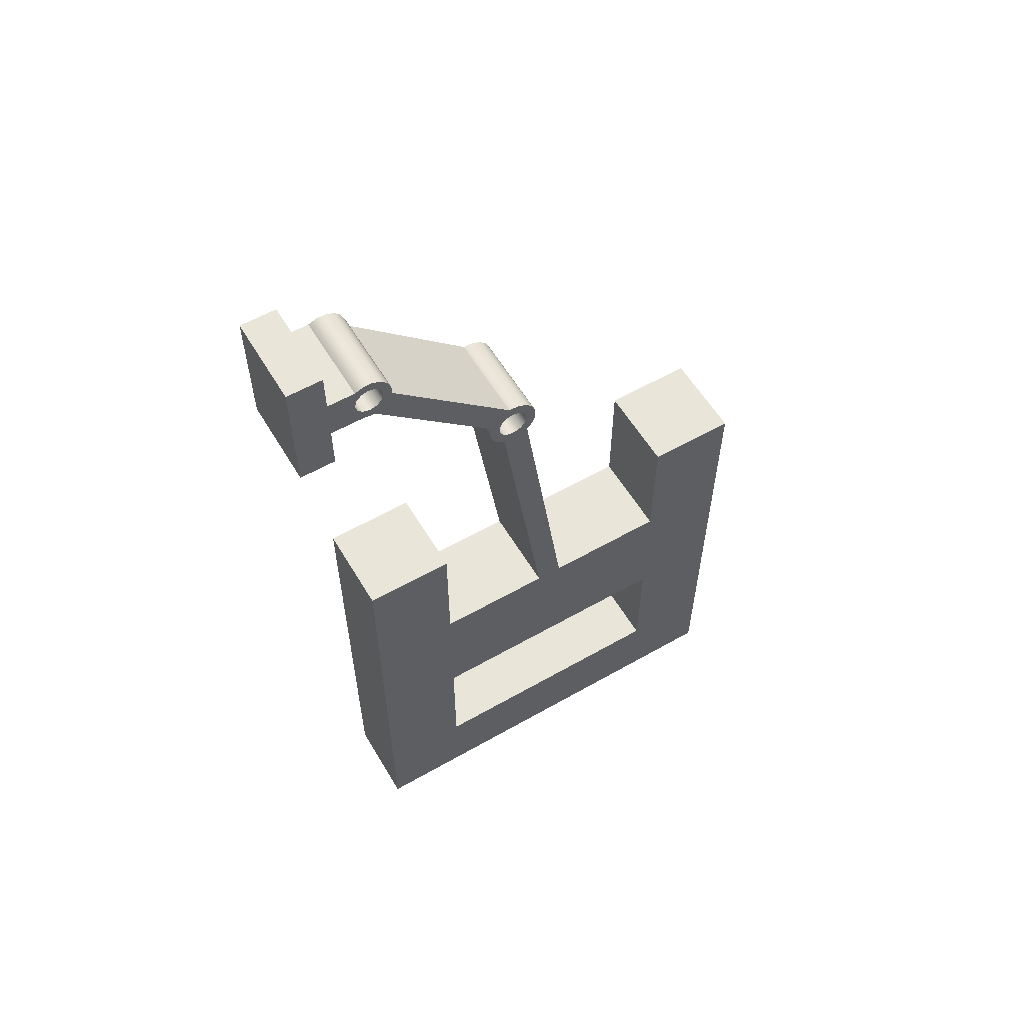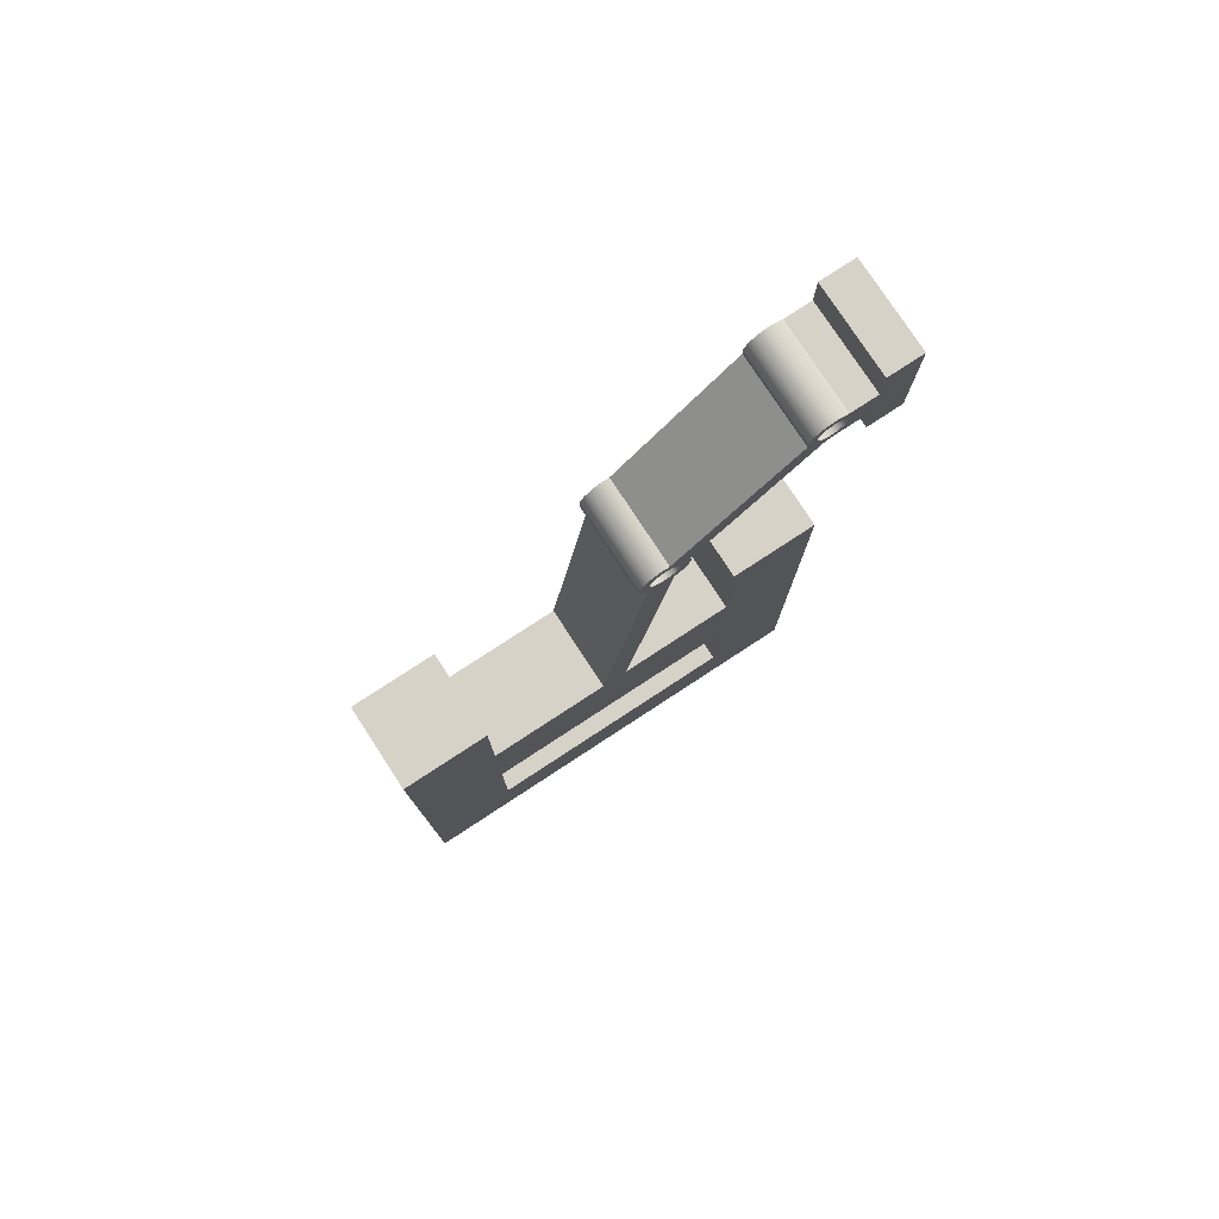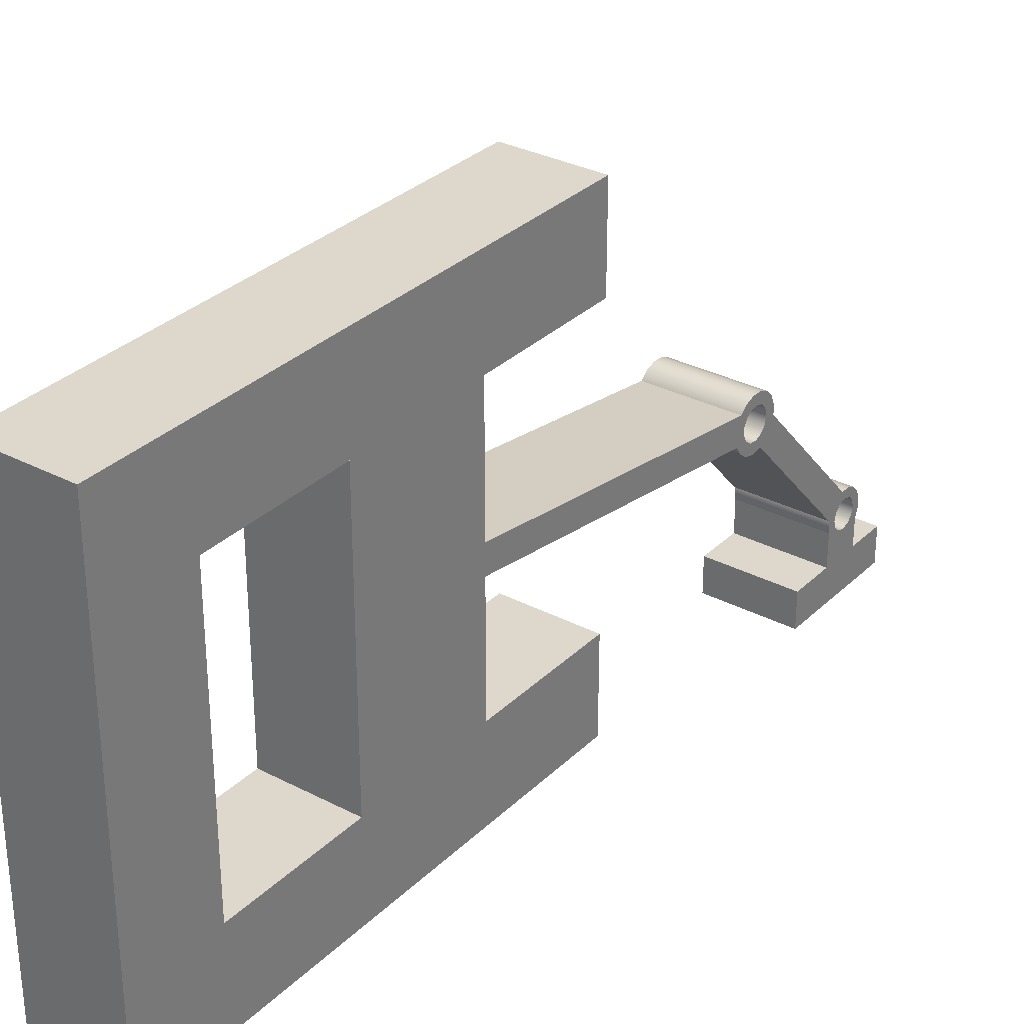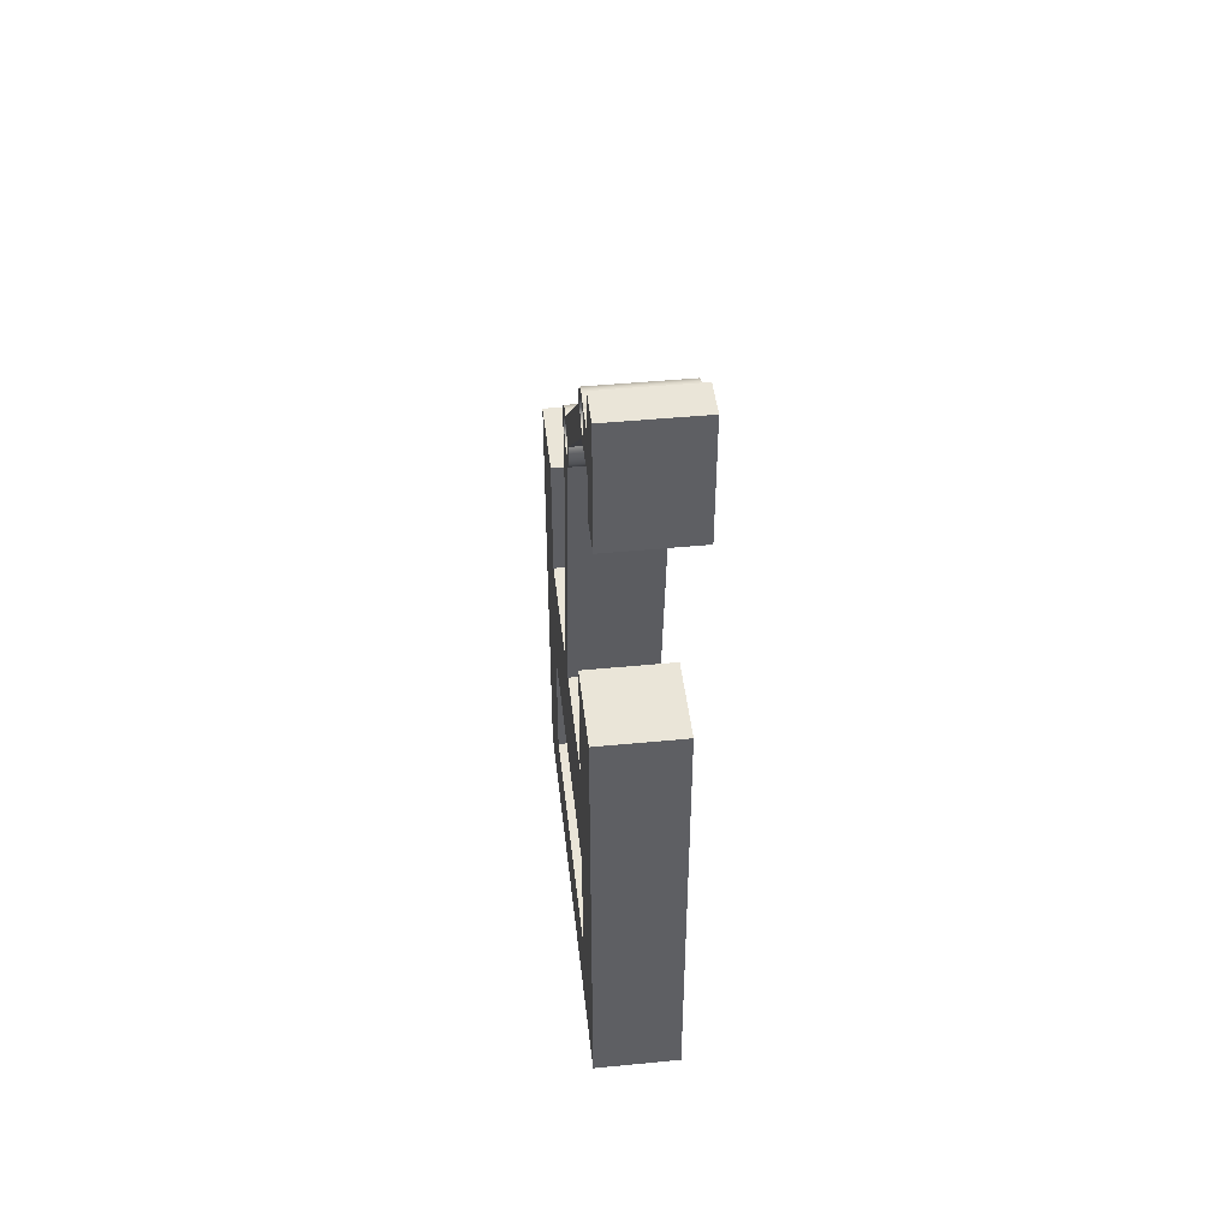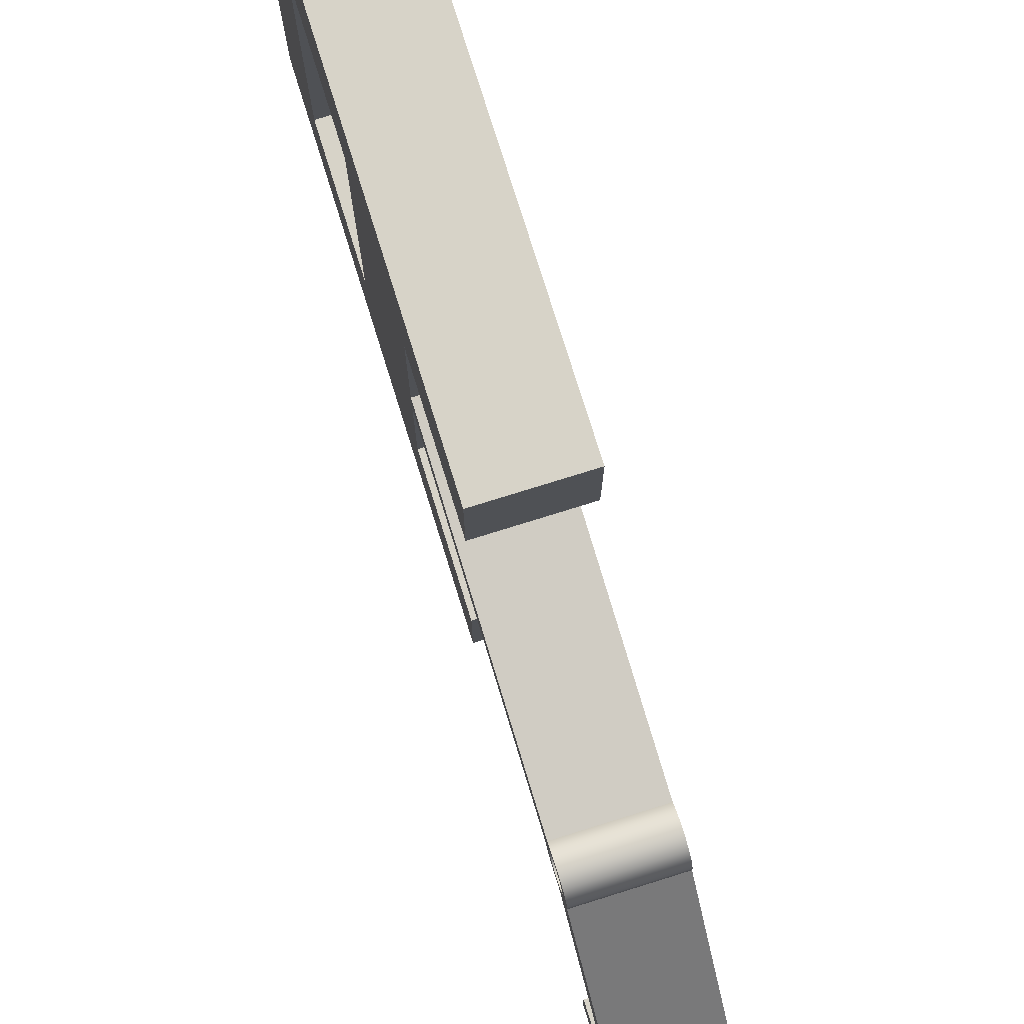
<metadata>
{"format":"obj","ext":"obj","renderer":"f3d","projection":"perspective","resolution":1024,"background":"white","views":[{"elev":57.8,"azim":59.4,"up":"+Z"},{"elev":78.1,"azim":-123.2,"up":"+Z"},{"elev":31.2,"azim":-143.3,"up":"+Y"},{"elev":45.4,"azim":-6.4,"up":"+Z"},{"elev":77.0,"azim":-17.3,"up":"+Y"}]}
</metadata>
<code>
v -2.5 -11 27.93
v 2.5 -11 27.93
v 2.5 -10.98 27.95
v -2.5 -10.98 27.95
v -2.5 -4.284 21.64
v 2.5 -4.284 21.64
v 2.5 -11 27.93
v -2.5 -11 27.93
v -2.5 -10.98 27.95
v 2.5 -10.98 27.95
v 2.5 -11.01 27.95
v 2.5 -11.34 27.93
v 2.5 -11.67 28
v -2.5 -11.67 28
v -2.5 -11.34 27.93
v -2.5 -11.01 27.95
v -2.5 -3.453 19.78
v 2.5 -3.453 19.78
v 2.5 -3.925 20.08
v 2.5 -4.248 20.54
v 2.5 -4.374 21.09
v 2.5 -4.284 21.64
v -2.5 -4.284 21.64
v -2.5 -4.374 21.09
v -2.5 -4.248 20.54
v -2.5 -3.925 20.08
v -2.5 -11.67 28
v 2.5 -11.67 28
v 2.5 -13.5 28
v -2.5 -13.5 28
v -2.5 -0.9589 2.5
v 2.5 -0.9589 2.5
v 2.5 -3.453 19.78
v -2.5 -3.453 19.78
v -2.5 -13.5 28
v 2.5 -13.5 28
v 2.5 -13.5 25.5
v -2.5 -13.5 25.5
v -2.5 -7.5 2.5
v 2.5 -7.5 2.5
v 2.5 -0.9589 2.5
v -2.5 -0.9589 2.5
v -2.5 -13.5 25.5
v 2.5 -13.5 25.5
v 2.5 -15.5 25.5
v -2.5 -15.5 25.5
v -2.5 -7.5 10
v 2.5 -7.5 10
v 2.5 -7.5 2.5
v -2.5 -7.5 2.5
v -2.5 -15.5 25.5
v 2.5 -15.5 25.5
v 2.5 -15.5 32.5
v -2.5 -15.5 32.5
v -2.5 -12.5 10
v 2.5 -12.5 10
v 2.5 -7.5 10
v -2.5 -7.5 10
v -2.5 -15.5 32.5
v 2.5 -15.5 32.5
v 2.5 -13.5 32.5
v -2.5 -13.5 32.5
v -2.5 -12.5 -17.5
v 2.5 -12.5 -17.5
v 2.5 -12.5 10
v -2.5 -12.5 10
v -2.5 -13.5 32.5
v 2.5 -13.5 32.5
v 2.5 -13.5 30.3
v -2.5 -13.5 30.3
v -2.5 12.5 -17.5
v 2.5 12.5 -17.5
v 2.5 -12.5 -17.5
v -2.5 -12.5 -17.5
v -2.5 -13.5 30.3
v 2.5 -13.5 30.3
v 2.5 -11.96 30.3
v -2.5 -11.96 30.3
v -2.5 12.5 10
v 2.5 12.5 10
v 2.5 12.5 -17.5
v -2.5 12.5 -17.5
v -2.5 -11.96 30.3
v 2.5 -11.96 30.3
v 2.5 -11.5 30.49
v 2.5 -10.99 30.5
v 2.5 -10.52 30.3
v 2.5 -10.16 29.95
v 2.5 -9.969 29.48
v 2.5 -9.969 28.97
v -2.5 -9.969 28.97
v -2.5 -9.969 29.48
v -2.5 -10.16 29.95
v -2.5 -10.52 30.3
v -2.5 -10.99 30.5
v -2.5 -11.5 30.49
v -2.5 7.5 10
v 2.5 7.5 10
v 2.5 12.5 10
v -2.5 12.5 10
v -2.5 -9.969 28.97
v 2.5 -9.969 28.97
v 2.5 -3.133 22.58
v -2.5 -3.133 22.58
v -2.5 7.5 2.5
v 2.5 7.5 2.5
v 2.5 7.5 10
v -2.5 7.5 10
v -2.5 -3.133 22.58
v 2.5 -3.133 22.58
v 2.5 -2.591 22.56
v 2.5 -2.094 22.34
v 2.5 -1.711 21.96
v 2.5 -1.493 21.46
v 2.5 -1.472 20.92
v 2.5 -1.65 20.41
v 2.5 -2.002 20
v -2.5 -2.002 20
v -2.5 -1.65 20.41
v -2.5 -1.472 20.92
v -2.5 -1.493 21.46
v -2.5 -1.711 21.96
v -2.5 -2.094 22.34
v -2.5 -2.591 22.56
v -2.5 0.5259 2.5
v 2.5 0.5259 2.5
v 2.5 7.5 2.5
v -2.5 7.5 2.5
v -2.5 -2 20
v 2.5 -2 20
v 2.5 0.5259 2.5
v -2.5 0.5259 2.5
v -2.5 -2.002 20
v 2.5 -2.002 20
v 2.5 -2 20
v -2.5 -2 20
v -2.5 -7.5 -12.5
v 2.5 -7.5 -12.5
v 2.5 7.5 -12.5
v -2.5 7.5 -12.5
v -2.5 -7.5 -5
v 2.5 -7.5 -5
v 2.5 -7.5 -12.5
v -2.5 -7.5 -12.5
v 2.5 -2.915 22
v 2.5 -2.513 21.9
v 2.5 -2.203 21.63
v 2.5 -2.057 21.24
v 2.5 -2.107 20.83
v 2.5 -2.342 20.49
v 2.5 -2.708 20.3
v 2.5 -3.122 20.3
v 2.5 -3.489 20.49
v 2.5 -3.724 20.83
v 2.5 -3.774 21.24
v 2.5 -3.627 21.63
v 2.5 -3.317 21.9
v 2.5 -11.24 30.02
v 2.5 -10.84 29.92
v 2.5 -10.55 29.62
v 2.5 -10.44 29.22
v 2.5 -10.55 28.82
v 2.5 -10.84 28.53
v 2.5 -11.24 28.42
v 2.5 -11.64 28.53
v 2.5 -11.93 28.82
v 2.5 -12.04 29.22
v 2.5 -11.93 29.62
v 2.5 -11.64 29.92
v 2.5 7.5 -12.5
v 2.5 -7.5 -12.5
v 2.5 -7.5 -5
v 2.5 7.5 -5
v 2.5 0.7121 1.21
v 2.5 0.7289 1.141
v 2.5 0.739 1.071
v 2.5 0.7424 1
v 2.5 -2.002 20
v 2.5 -1.65 20.41
v 2.5 -1.472 20.92
v 2.5 -1.493 21.46
v 2.5 -1.711 21.96
v 2.5 -2.094 22.34
v 2.5 -2.591 22.56
v 2.5 -3.133 22.58
v 2.5 -9.969 28.97
v 2.5 -9.969 29.48
v 2.5 -10.16 29.95
v 2.5 -10.52 30.3
v 2.5 -10.99 30.5
v 2.5 -11.5 30.49
v 2.5 -11.96 30.3
v 2.5 -13.5 30.3
v 2.5 -13.5 32.5
v 2.5 -15.5 32.5
v 2.5 -15.5 25.5
v 2.5 -13.5 25.5
v 2.5 -13.5 28
v 2.5 -11.67 28
v 2.5 -11.34 27.93
v 2.5 -11.01 27.95
v 2.5 -10.98 27.95
v 2.5 -11 27.93
v 2.5 -4.284 21.64
v 2.5 -4.374 21.09
v 2.5 -4.248 20.54
v 2.5 -3.925 20.08
v 2.5 -3.453 19.78
v 2.5 -0.9589 2.5
v 2.5 -7.5 2.5
v 2.5 -7.5 10
v 2.5 -12.5 10
v 2.5 -12.5 -17.5
v 2.5 12.5 -17.5
v 2.5 12.5 10
v 2.5 7.5 10
v 2.5 7.5 2.5
v 2.5 0.5259 2.5
v 2.5 -2 20
v -2.5 7.5 -5
v 2.5 7.5 -5
v 2.5 -7.5 -5
v -2.5 -7.5 -5
v -2.5 7.5 -12.5
v 2.5 7.5 -12.5
v 2.5 7.5 -5
v -2.5 7.5 -5
v -2.5 0.7424 1
v 2.5 0.7424 1
v 2.5 0.739 1.071
v 2.5 0.7289 1.141
v 2.5 0.7121 1.21
v -2.5 0.7121 1.21
v -2.5 0.7289 1.141
v -2.5 0.739 1.071
v -2.5 0.7121 1.21
v 2.5 0.7121 1.21
v 2.5 0.7424 1
v -2.5 0.7424 1
v -2.5 -2.915 22
v -2.5 -3.317 21.9
v -2.5 -3.627 21.63
v -2.5 -3.774 21.24
v -2.5 -3.724 20.83
v -2.5 -3.489 20.49
v -2.5 -3.122 20.3
v -2.5 -2.708 20.3
v -2.5 -2.342 20.49
v -2.5 -2.107 20.83
v -2.5 -2.057 21.24
v -2.5 -2.203 21.63
v -2.5 -2.513 21.9
v -2.5 -11.24 30.02
v -2.5 -11.64 29.92
v -2.5 -11.93 29.62
v -2.5 -12.04 29.22
v -2.5 -11.93 28.82
v -2.5 -11.64 28.53
v -2.5 -11.24 28.42
v -2.5 -10.84 28.53
v -2.5 -10.55 28.82
v -2.5 -10.44 29.22
v -2.5 -10.55 29.62
v -2.5 -10.84 29.92
v -2.5 -7.5 -12.5
v -2.5 7.5 -12.5
v -2.5 7.5 -5
v -2.5 -7.5 -5
v -2.5 0.7424 1
v -2.5 0.739 1.071
v -2.5 0.7289 1.141
v -2.5 0.7121 1.21
v -2.5 -3.133 22.58
v -2.5 -2.591 22.56
v -2.5 -2.094 22.34
v -2.5 -1.711 21.96
v -2.5 -1.493 21.46
v -2.5 -1.472 20.92
v -2.5 -1.65 20.41
v -2.5 -2.002 20
v -2.5 -2 20
v -2.5 0.5259 2.5
v -2.5 7.5 2.5
v -2.5 7.5 10
v -2.5 12.5 10
v -2.5 12.5 -17.5
v -2.5 -12.5 -17.5
v -2.5 -12.5 10
v -2.5 -7.5 10
v -2.5 -7.5 2.5
v -2.5 -0.9589 2.5
v -2.5 -3.453 19.78
v -2.5 -3.925 20.08
v -2.5 -4.248 20.54
v -2.5 -4.374 21.09
v -2.5 -4.284 21.64
v -2.5 -11 27.93
v -2.5 -10.98 27.95
v -2.5 -11.01 27.95
v -2.5 -11.34 27.93
v -2.5 -11.67 28
v -2.5 -13.5 28
v -2.5 -13.5 25.5
v -2.5 -15.5 25.5
v -2.5 -15.5 32.5
v -2.5 -13.5 32.5
v -2.5 -13.5 30.3
v -2.5 -11.96 30.3
v -2.5 -11.5 30.49
v -2.5 -10.99 30.5
v -2.5 -10.52 30.3
v -2.5 -10.16 29.95
v -2.5 -9.969 29.48
v -2.5 -9.969 28.97
v -2.5 -11.24 30.02
v -2.5 -10.84 29.92
v -2.5 -10.55 29.62
v -2.5 -10.44 29.22
v -2.5 -10.55 28.82
v -2.5 -10.84 28.53
v -2.5 -11.24 28.42
v -2.5 -11.64 28.53
v -2.5 -11.93 28.82
v -2.5 -12.04 29.22
v -2.5 -11.93 29.62
v -2.5 -11.64 29.92
v 2.5 -11.24 30.02
v 2.5 -11.64 29.92
v 2.5 -11.93 29.62
v 2.5 -12.04 29.22
v 2.5 -11.93 28.82
v 2.5 -11.64 28.53
v 2.5 -11.24 28.42
v 2.5 -10.84 28.53
v 2.5 -10.55 28.82
v 2.5 -10.44 29.22
v 2.5 -10.55 29.62
v 2.5 -10.84 29.92
v -2.5 -11.24 30.02
v 2.5 -11.24 30.02
v -2.5 -2.915 22
v -2.5 -2.513 21.9
v -2.5 -2.203 21.63
v -2.5 -2.057 21.24
v -2.5 -2.107 20.83
v -2.5 -2.342 20.49
v -2.5 -2.708 20.3
v -2.5 -3.122 20.3
v -2.5 -3.489 20.49
v -2.5 -3.724 20.83
v -2.5 -3.774 21.24
v -2.5 -3.627 21.63
v -2.5 -3.317 21.9
v 2.5 -2.915 22
v 2.5 -3.317 21.9
v 2.5 -3.627 21.63
v 2.5 -3.774 21.24
v 2.5 -3.724 20.83
v 2.5 -3.489 20.49
v 2.5 -3.122 20.3
v 2.5 -2.708 20.3
v 2.5 -2.342 20.49
v 2.5 -2.107 20.83
v 2.5 -2.057 21.24
v 2.5 -2.203 21.63
v 2.5 -2.513 21.9
v -2.5 -2.915 22
v 2.5 -2.915 22
f 2 3 1
f 1 3 4
f 6 7 5
f 5 7 8
f 9 10 16
f 16 10 11
f 16 11 12
f 13 14 12
f 12 14 15
f 12 15 16
f 17 18 26
f 26 18 19
f 26 19 25
f 25 19 20
f 25 20 24
f 24 20 21
f 24 21 23
f 23 21 22
f 28 29 27
f 27 29 30
f 32 33 31
f 31 33 34
f 36 37 35
f 35 37 38
f 40 41 39
f 39 41 42
f 44 45 43
f 43 45 46
f 48 49 47
f 47 49 50
f 52 53 51
f 51 53 54
f 56 57 55
f 55 57 58
f 60 61 59
f 59 61 62
f 64 65 63
f 63 65 66
f 68 69 67
f 67 69 70
f 72 73 71
f 71 73 74
f 76 77 75
f 75 77 78
f 80 81 79
f 79 81 82
f 83 84 96
f 96 84 85
f 96 85 95
f 95 85 86
f 95 86 94
f 94 86 87
f 94 87 93
f 93 87 88
f 93 88 92
f 92 88 89
f 92 89 91
f 91 89 90
f 98 99 97
f 97 99 100
f 102 103 101
f 101 103 104
f 106 107 105
f 105 107 108
f 109 110 124
f 124 110 111
f 124 111 123
f 123 111 112
f 123 112 122
f 122 112 113
f 122 113 121
f 121 113 114
f 121 114 120
f 120 114 115
f 120 115 119
f 119 115 116
f 119 116 118
f 118 116 117
f 126 127 125
f 125 127 128
f 130 131 129
f 129 131 132
f 134 135 133
f 133 135 136
f 138 139 137
f 137 139 140
f 142 143 141
f 141 143 144
f 146 184 145
f 145 184 185
f 145 185 157
f 157 185 156
f 156 185 204
f 156 204 155
f 155 204 205
f 155 205 206
f 184 146 183
f 183 146 147
f 183 147 182
f 182 147 148
f 182 148 181
f 181 148 180
f 180 148 149
f 180 149 179
f 179 149 178
f 178 149 150
f 178 150 151
f 178 151 208
f 208 151 152
f 208 152 153
f 208 153 207
f 207 153 154
f 207 154 206
f 206 154 155
f 159 190 158
f 158 190 191
f 158 191 169
f 169 191 192
f 169 192 168
f 168 192 167
f 167 192 193
f 167 193 198
f 198 193 195
f 198 195 196
f 190 159 189
f 189 159 160
f 189 160 188
f 188 160 161
f 188 161 187
f 187 161 186
f 186 161 162
f 186 162 202
f 202 162 163
f 202 163 201
f 201 163 164
f 201 164 200
f 200 164 165
f 200 165 199
f 199 165 166
f 199 166 198
f 198 166 167
f 171 213 170
f 170 213 214
f 170 214 173
f 173 214 215
f 173 215 217
f 217 215 216
f 171 172 213
f 213 172 212
f 212 172 210
f 212 210 211
f 173 177 172
f 172 177 209
f 172 209 210
f 175 218 174
f 174 218 209
f 174 209 177
f 218 175 217
f 217 175 176
f 217 176 177
f 185 186 204
f 204 186 202
f 204 202 203
f 193 194 195
f 196 197 198
f 208 209 178
f 178 209 219
f 219 209 218
f 177 173 217
f 221 222 220
f 220 222 223
f 225 226 224
f 224 226 227
f 228 229 235
f 235 229 230
f 235 230 234
f 234 230 231
f 234 231 233
f 233 231 232
f 237 238 236
f 236 238 239
f 241 273 240
f 240 273 274
f 240 274 252
f 252 274 275
f 252 275 251
f 251 275 276
f 251 276 250
f 250 276 277
f 250 277 278
f 241 242 273
f 273 242 296
f 273 296 314
f 314 296 298
f 314 298 261
f 261 298 260
f 260 298 299
f 260 299 259
f 259 299 300
f 259 300 258
f 258 300 301
f 258 301 257
f 257 301 302
f 257 302 256
f 256 302 307
f 256 307 308
f 242 243 296
f 296 243 295
f 295 243 294
f 294 243 244
f 294 244 293
f 293 244 245
f 293 245 292
f 292 245 246
f 292 246 247
f 292 247 280
f 280 247 248
f 280 248 249
f 250 278 249
f 249 278 279
f 249 279 280
f 254 309 253
f 253 309 310
f 253 310 264
f 264 310 311
f 264 311 263
f 263 311 312
f 263 312 262
f 262 312 313
f 262 313 314
f 309 254 308
f 308 254 255
f 308 255 256
f 261 262 314
f 268 265 287
f 287 265 266
f 287 266 286
f 286 266 267
f 286 267 285
f 285 267 283
f 285 283 284
f 283 267 269
f 269 267 268
f 269 268 291
f 291 268 290
f 290 268 288
f 290 288 289
f 288 268 287
f 269 270 283
f 283 270 271
f 283 271 282
f 282 271 272
f 282 272 291
f 291 272 269
f 292 280 291
f 291 280 281
f 291 281 282
f 296 297 298
f 303 304 302
f 302 304 305
f 302 305 307
f 307 305 306
f 316 338 315
f 315 338 340
f 339 327 326
f 326 327 328
f 326 328 325
f 325 328 329
f 325 329 324
f 324 329 330
f 324 330 323
f 323 330 331
f 323 331 322
f 322 331 332
f 322 332 321
f 321 332 333
f 321 333 320
f 320 333 334
f 320 334 319
f 319 334 335
f 319 335 318
f 318 335 336
f 318 336 317
f 317 336 337
f 317 337 316
f 316 337 338
f 342 366 341
f 341 366 368
f 367 354 353
f 353 354 355
f 353 355 352
f 352 355 356
f 352 356 351
f 351 356 357
f 351 357 350
f 350 357 358
f 350 358 349
f 349 358 359
f 349 359 348
f 348 359 360
f 348 360 347
f 347 360 361
f 347 361 346
f 346 361 362
f 346 362 345
f 345 362 363
f 345 363 344
f 344 363 364
f 344 364 343
f 343 364 365
f 343 365 342
f 342 365 366

</code>
